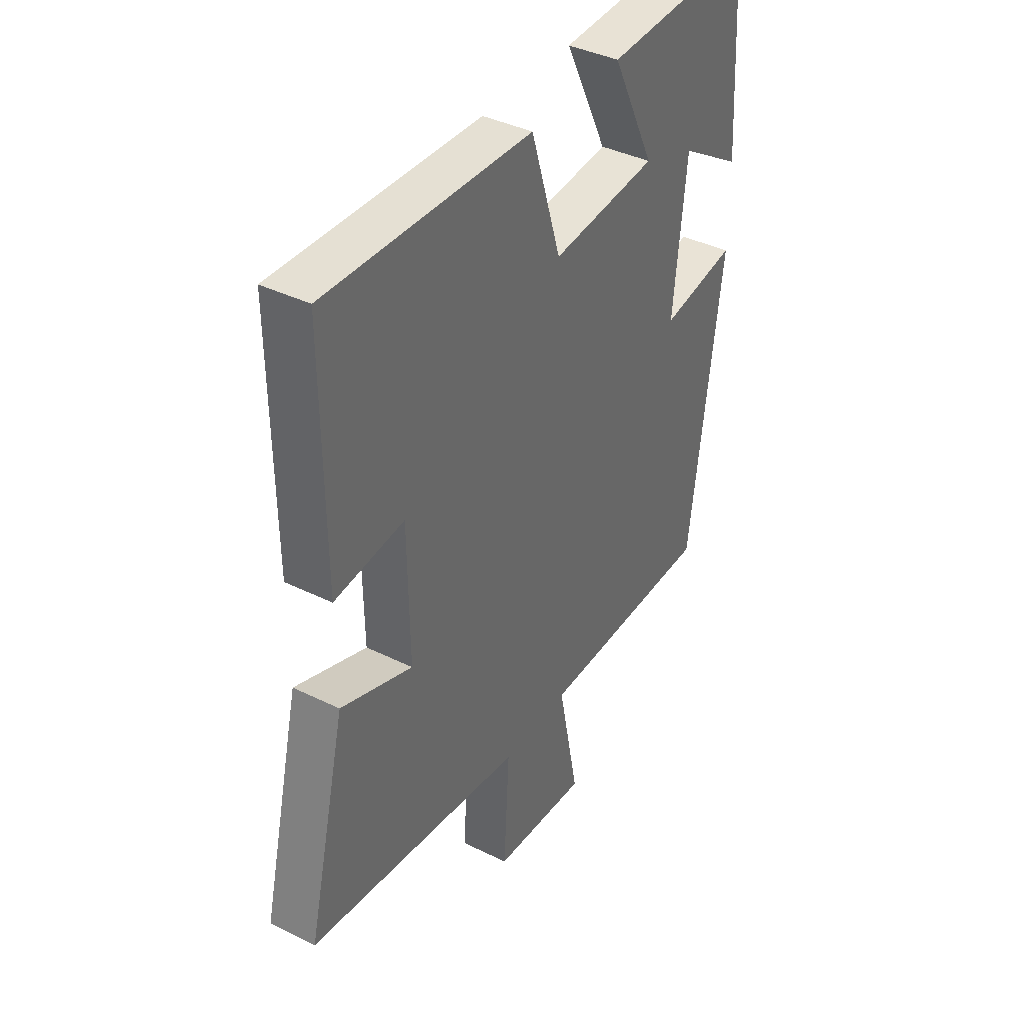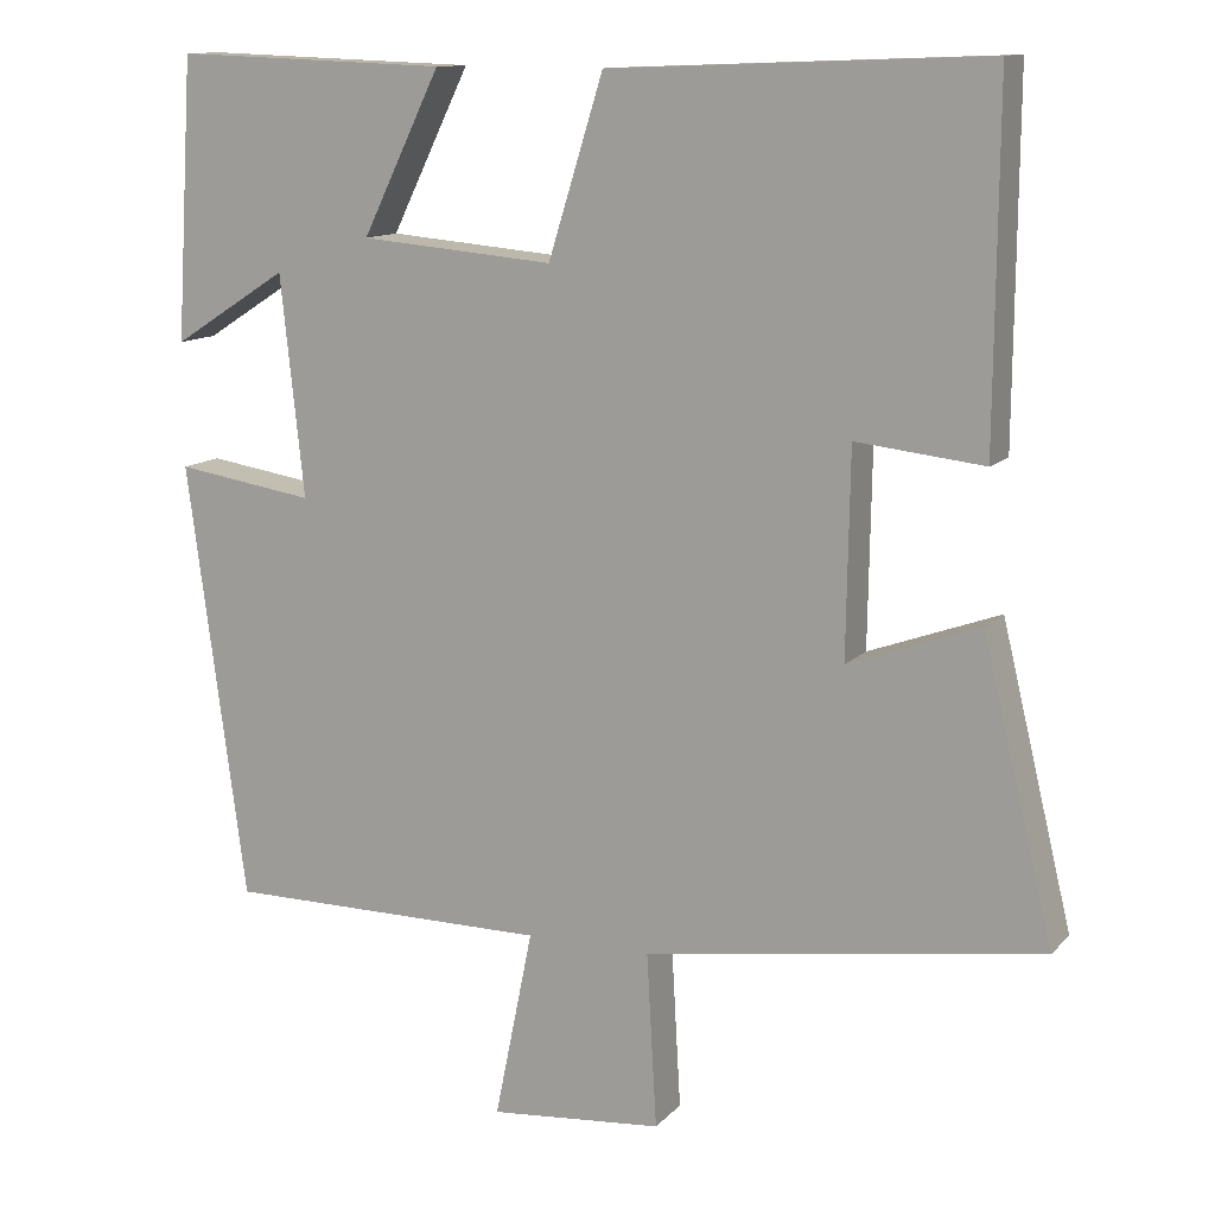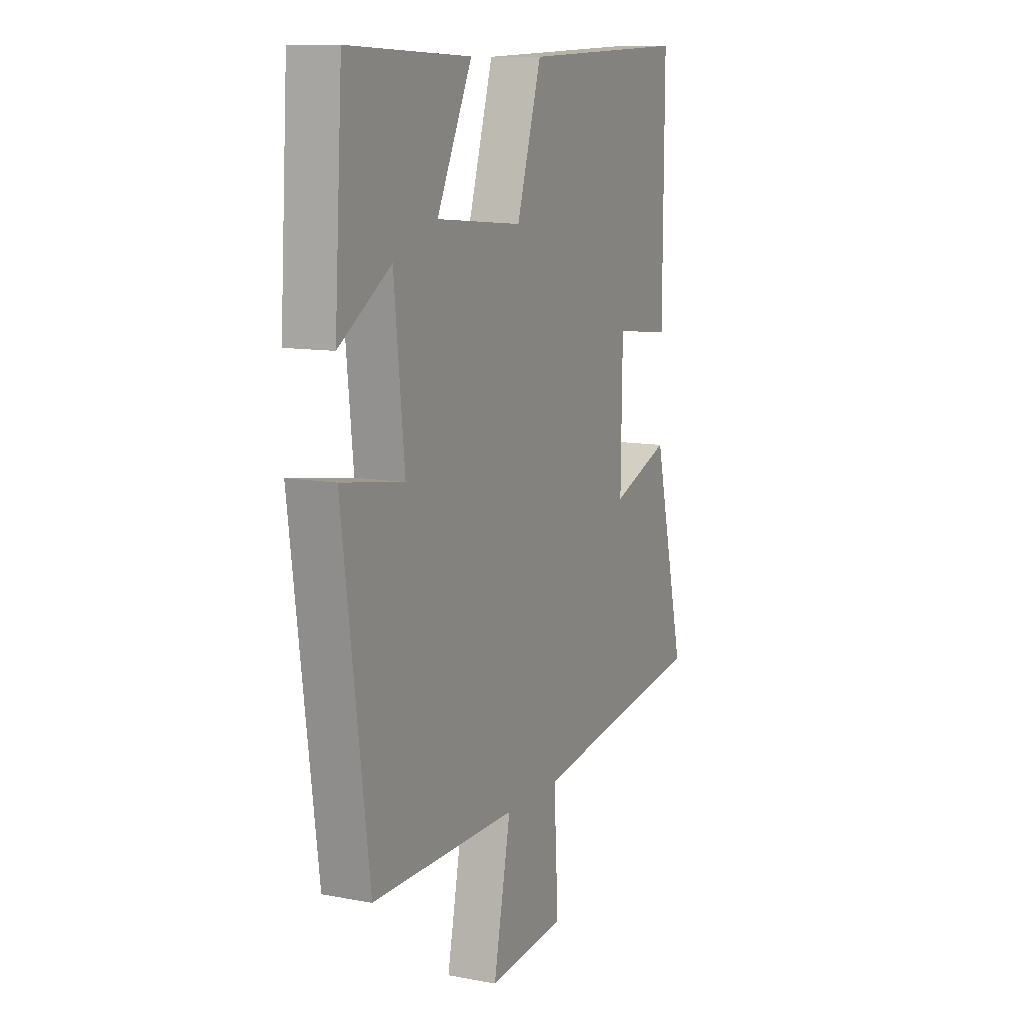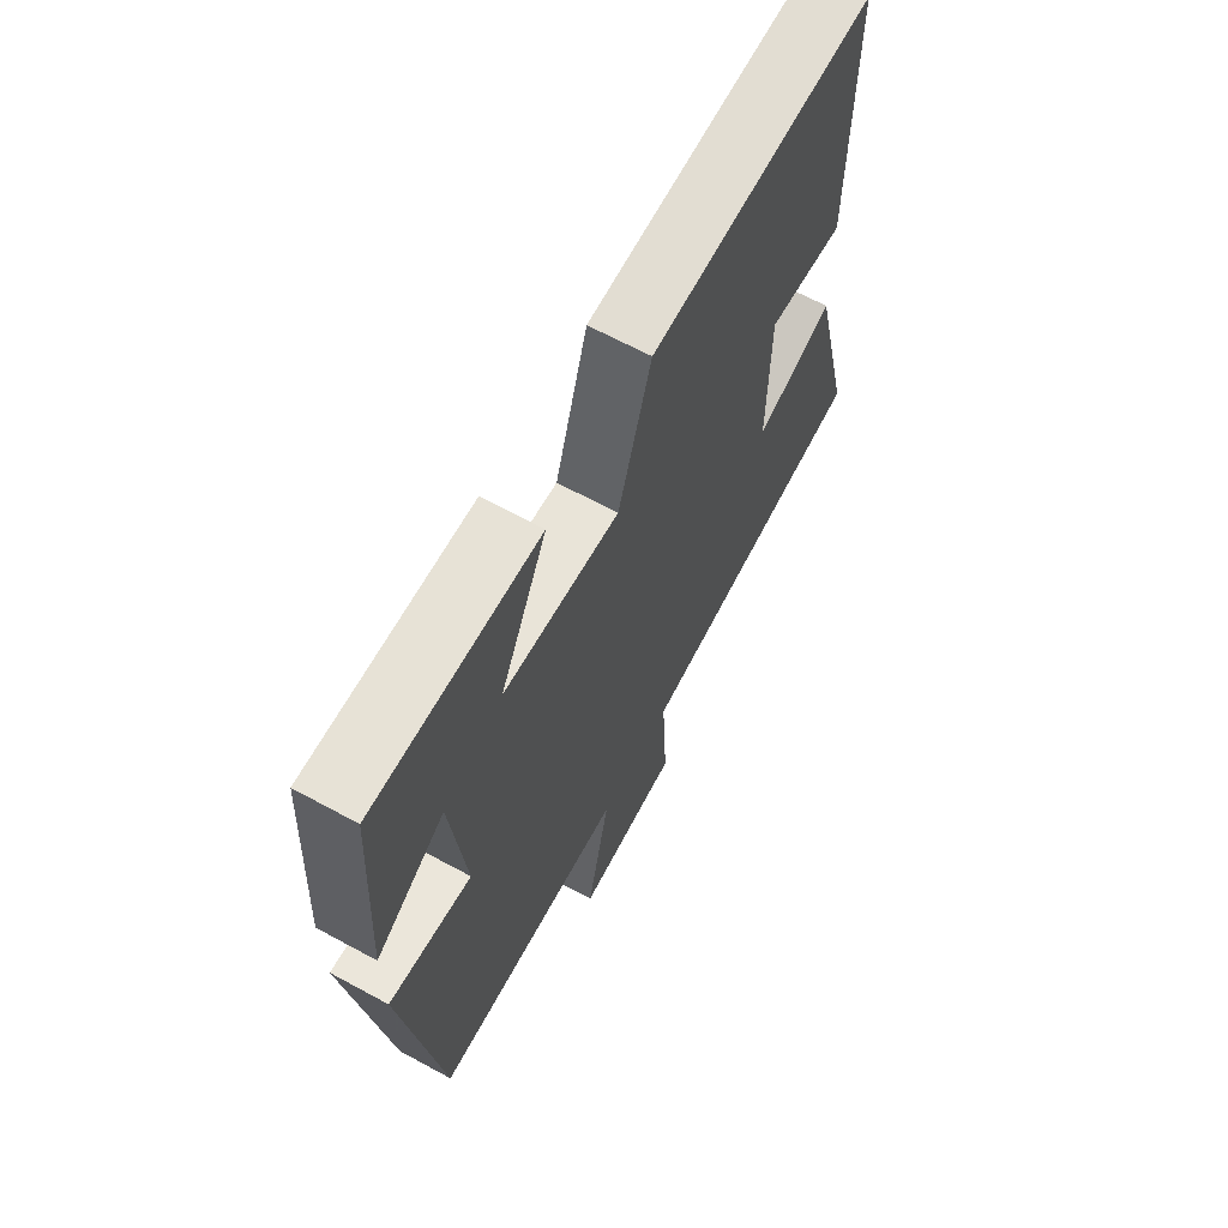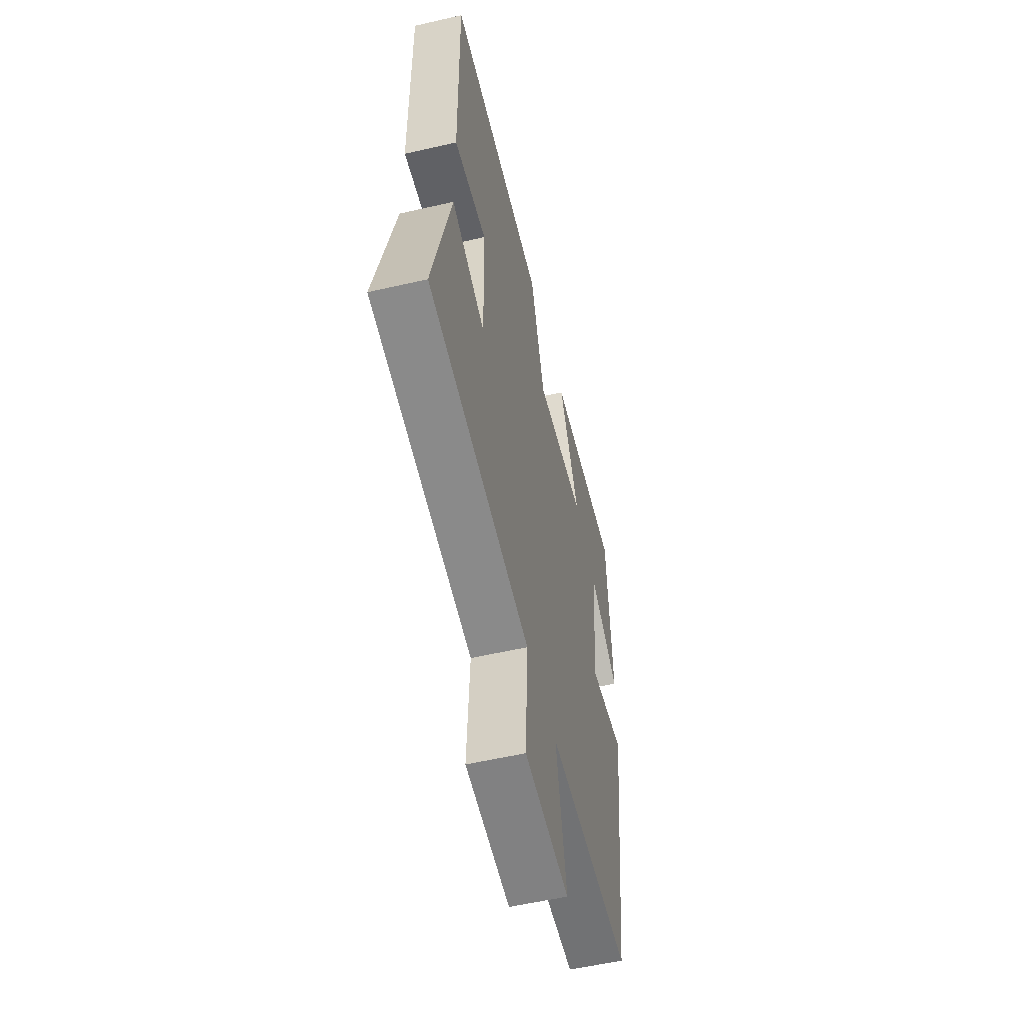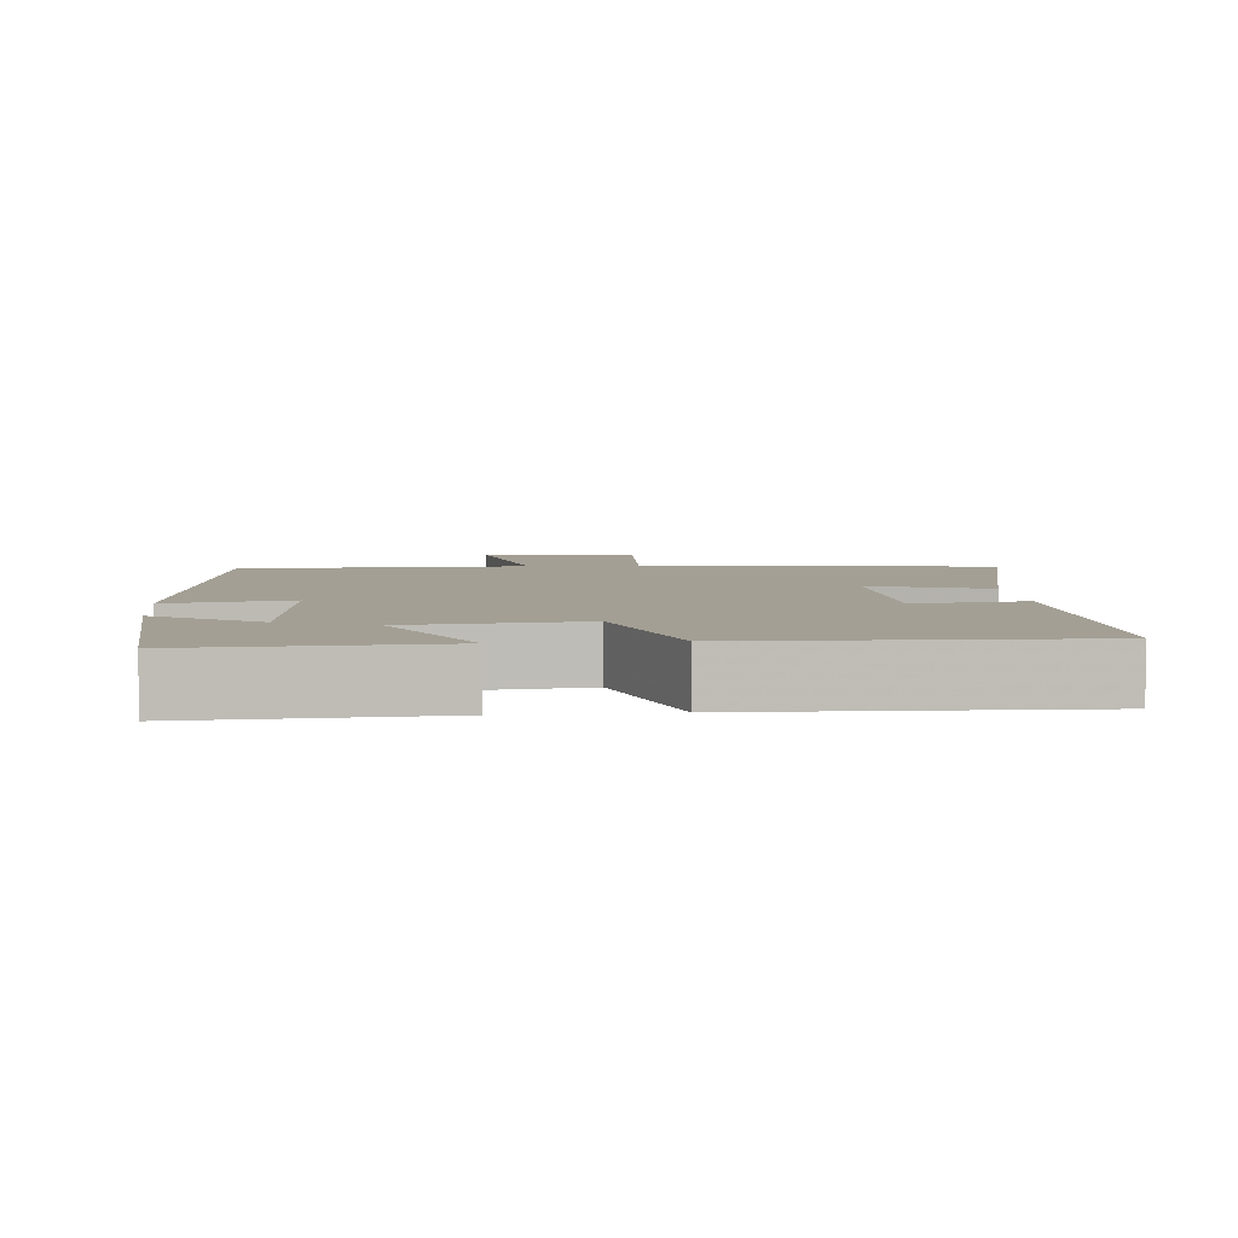
<metadata>
{"format":"obj","ext":"obj","renderer":"f3d","projection":"perspective","resolution":1024,"background":"white","views":[{"elev":39.5,"azim":121.5,"up":"+Z"},{"elev":12.2,"azim":24.9,"up":"+Z"},{"elev":10.8,"azim":-65.0,"up":"+Z"},{"elev":65.9,"azim":-61.4,"up":"+Z"},{"elev":-55.7,"azim":103.6,"up":"+Z"},{"elev":5.4,"azim":-5.7,"up":"+Y"}]}
</metadata>
<code>
v 0.503 0.07 0.517
v 0.5 0.07 0.094
v 0.347 0.07 0.111
v 0.343 0.07 -0.135
v 0.5 0.07 -0.078
v 0.585 0.07 -0.431
v 0.109 0.07 -0.5
v 0.121 0.07 -0.71
v -0.087 0.07 -0.728
v -0.041 0.07 -0.5
v -0.43 0.07 -0.499
v -0.5 0.07 0.025
v -0.334 0.07 -0.001
v -0.362 0.07 0.263
v -0.5 0.07 0.175
v -0.479 0.07 0.512
v -0.151 0.07 0.5
v -0.245 0.07 0.307
v -0.013 0.07 0.287
v 0.053 0.07 0.5
v 0.503 0 0.517
v 0.5 0 0.094
v 0.347 0 0.111
v 0.343 0 -0.135
v 0.5 0 -0.078
v 0.585 0 -0.431
v 0.109 0 -0.5
v 0.121 0 -0.71
v -0.087 0 -0.728
v -0.041 0 -0.5
v -0.43 0 -0.499
v -0.5 0 0.025
v -0.334 0 -0.001
v -0.362 0 0.263
v -0.5 0 0.175
v -0.479 0 0.512
v -0.151 0 0.5
v -0.245 0 0.307
v -0.013 0 0.287
v 0.053 0 0.5
f 1 2 3
f 20 1 3
f 19 20 3
f 18 19 3 4
f 16 17 18
f 14 15 16
f 14 16 18
f 13 14 18 4
f 12 13 4
f 11 12 4
f 10 11 4
f 7 8 9 10
f 6 7 10
f 5 6 10
f 4 5 10
f 23 22 21
f 23 21 40
f 23 40 39
f 24 23 39 38
f 38 37 36
f 36 35 34
f 38 36 34
f 24 38 34 33
f 24 33 32
f 24 32 31
f 24 31 30
f 30 29 28 27
f 30 27 26
f 30 26 25
f 30 25 24
f 1 21 22 2
f 2 22 23 3
f 3 23 24 4
f 4 24 25 5
f 5 25 26 6
f 6 26 27 7
f 7 27 28 8
f 8 28 29 9
f 9 29 30 10
f 10 30 31 11
f 11 31 32 12
f 12 32 33 13
f 13 33 34 14
f 14 34 35 15
f 15 35 36 16
f 16 36 37 17
f 17 37 38 18
f 18 38 39 19
f 19 39 40 20
f 20 40 21 1

</code>
